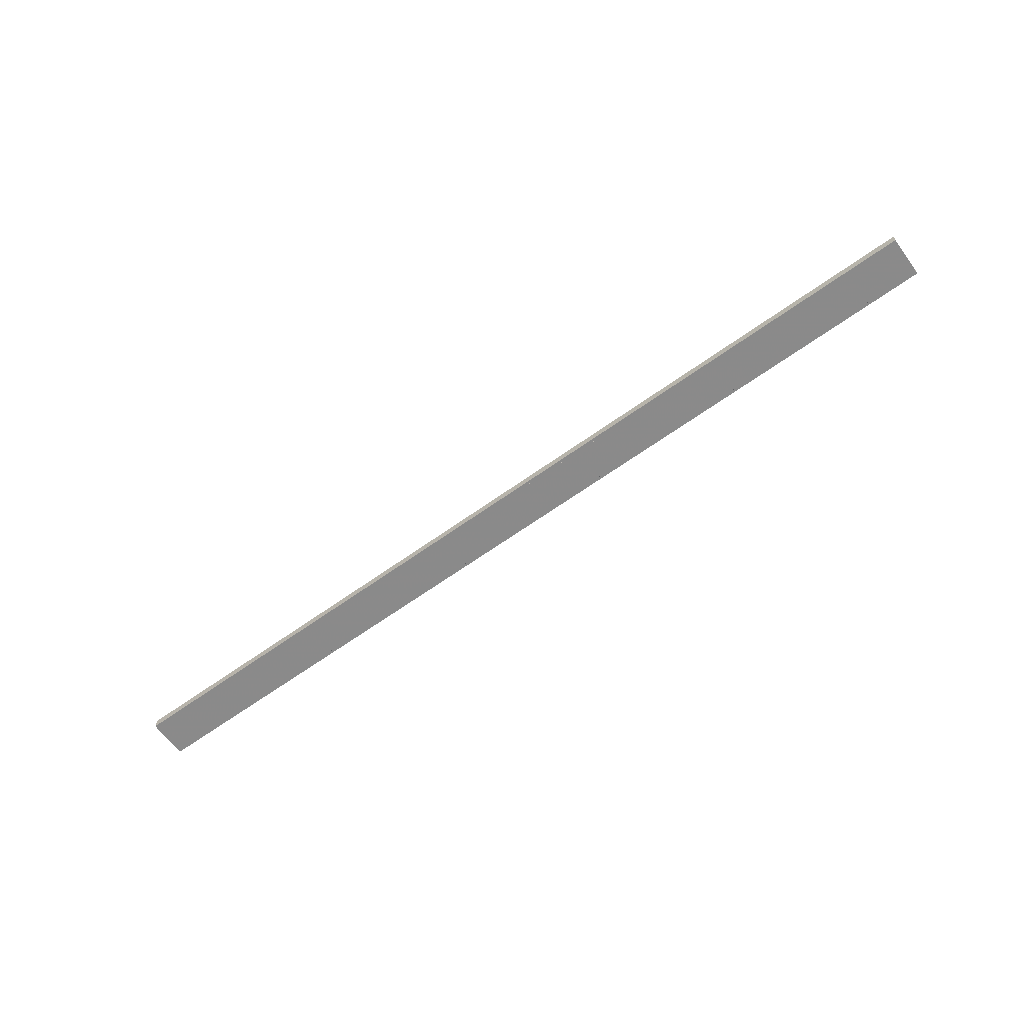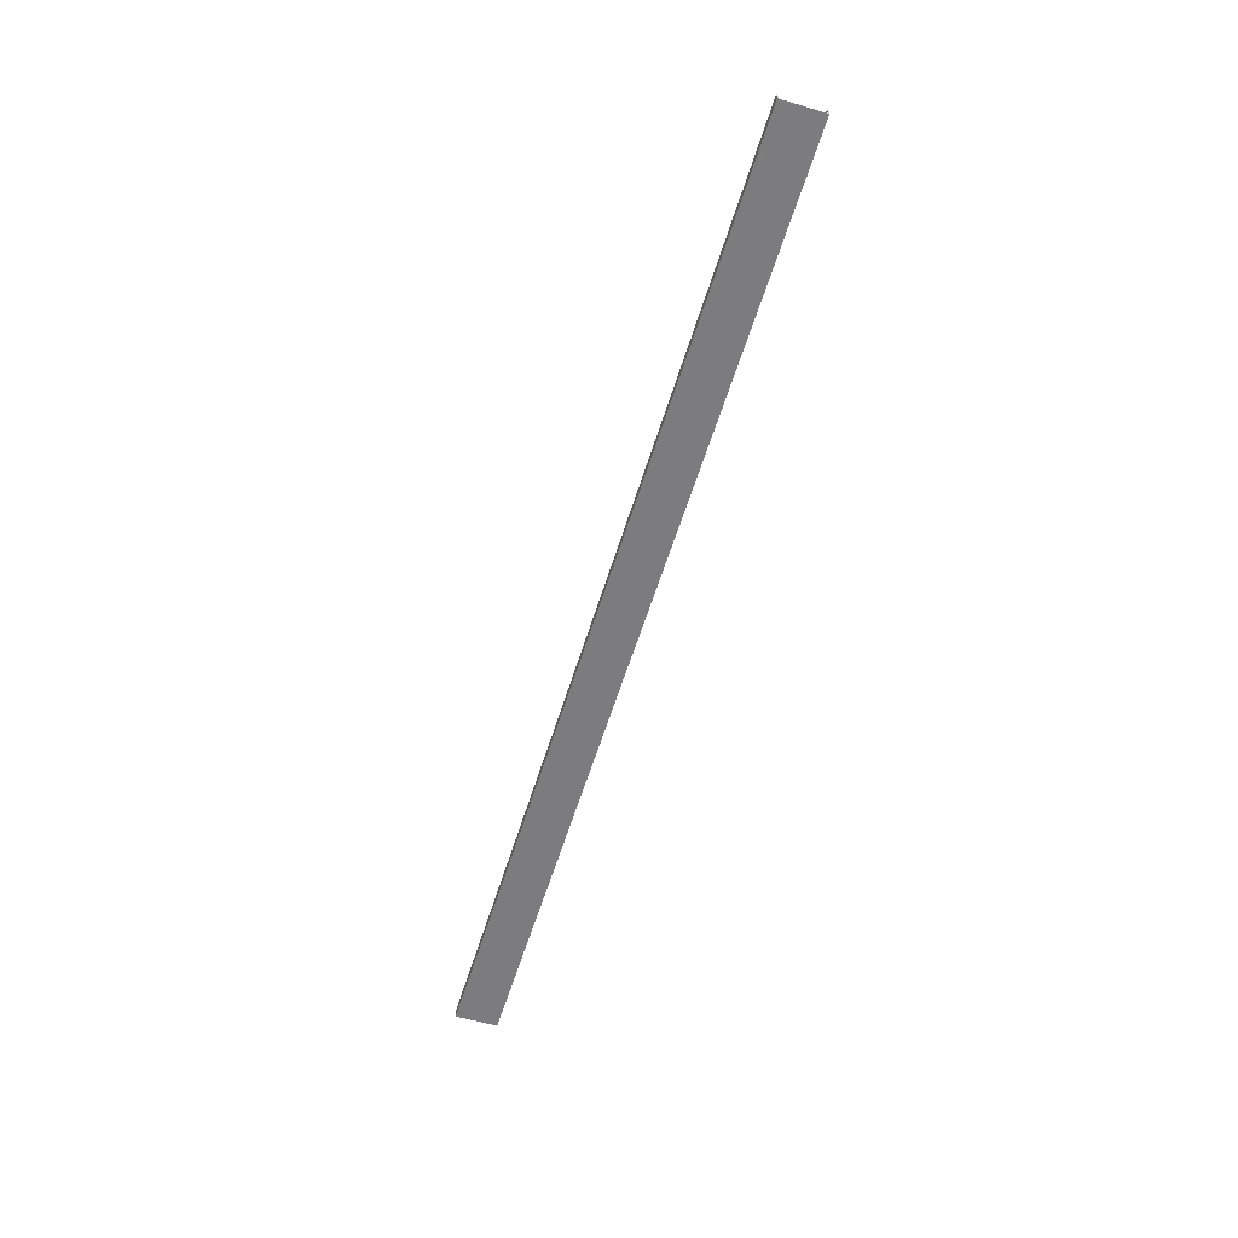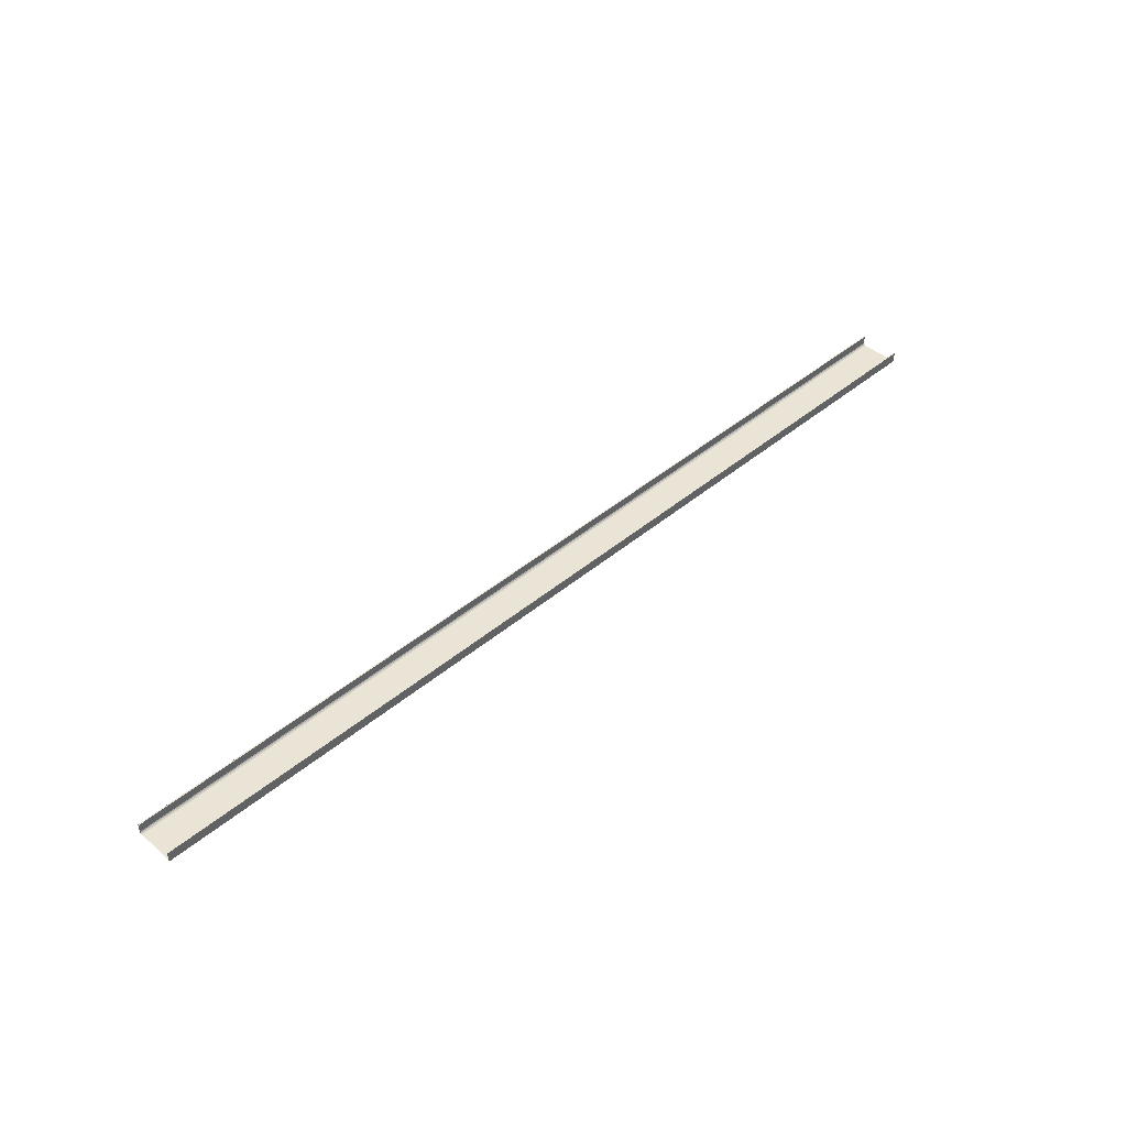
<metadata>
{"format":"obj","ext":"obj","renderer":"f3d","projection":"perspective","resolution":1024,"background":"white","views":[{"elev":-63.6,"azim":-143.9,"up":"+Y"},{"elev":-58.9,"azim":73.0,"up":"+Y"},{"elev":43.9,"azim":135.5,"up":"+Y"}]}
</metadata>
<code>
o 588
v 2159 1893 12.97
v 2159 1893 13
v 2159 1893 12.98
v 2159 1893 12.99
v 2168 1893 12.97
v 2168 1893 12.63
v 2159 1893 12.97
v 2159 1893 12.63
v 2168 1893 12.62
v 2168 1893 12.63
v 2168 1893 12.6
v 2168 1893 12.61
v 2168 1893 12.6
v 2168 1893 12.61
v 2159 1893 12.6
v 2168 1893 12.6
v 2159 1893 12.61
v 2159 1893 12.6
v 2168 1893 12.62
v 2168 1893 12.61
v 2159 1893 12.61
v 2159 1893 12.6
v 2159 1893 12.61
v 2159 1893 12.61
v 2168 1893 12.6
v 2159 1893 12.61
v 2159 1893 12.6
v 2168 1893 12.61
v 2168 1893 12.6
v 2168 1893 13
v 2168 1893 12.62
v 2159 1893 12.62
v 2168 1893 12.99
v 2168 1893 12.98
v 2168 1893 12.97
v 2159 1893 12.98
v 2168 1893 12.99
v 2168 1893 12.98
v 2168 1893 13
v 2168 1893 12.99
v 2159 1893 12.99
v 2168 1893 12.99
v 2168 1893 13
v 2168 1893 12.99
v 2159 1893 12.98
v 2159 1893 12.99
v 2159 1893 13
v 2159 1893 13
v 2159 1893 13
v 2168 1893 12.99
v 2159 1893 12.99
v 2159 1893 13
v 2168 1893 13
v 2168 1893 13
v 2159 1893 12.6
v 2159 1893 12.61
v 2159 1893 12.62
v 2159 1893 12.63
f 1 2 3
f 3 2 4
f 3 5 1
f 6 7 5
f 7 6 8
f 9 8 10
f 10 11 9
f 9 11 12
f 12 13 14
f 15 13 16
f 15 17 18
f 17 19 20
f 21 20 14
f 21 13 22
f 18 23 24
f 25 26 14
f 25 27 22
f 28 26 23
f 28 29 13
f 30 27 29
f 31 23 32
f 33 30 34
f 34 30 35
f 35 36 34
f 36 37 38
f 39 37 40
f 41 42 37
f 43 44 39
f 44 45 46
f 43 47 48
f 41 49 47
f 50 46 51
f 52 42 51
f 4 47 51
f 50 47 53
f 52 54 53
f 55 54 49
f 56 55 57
f 57 55 58
f 58 31 57

</code>
